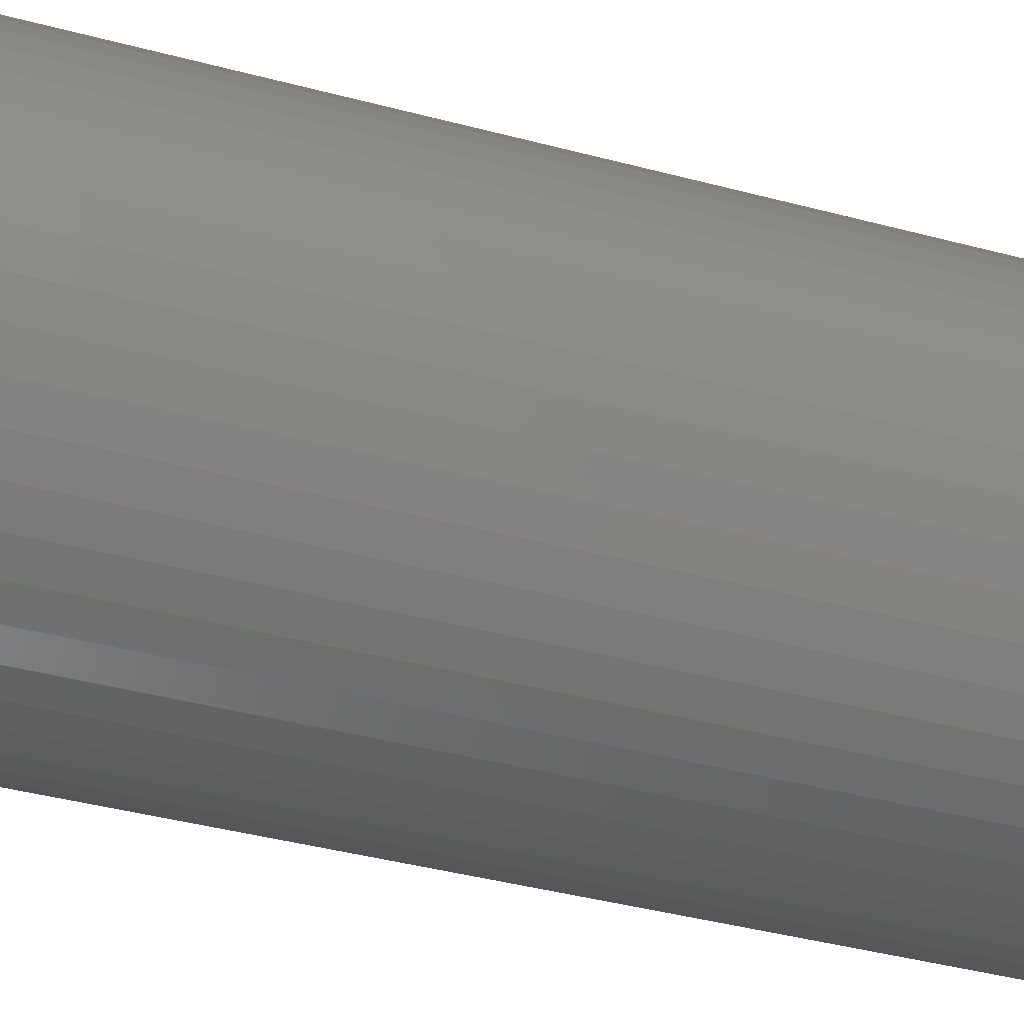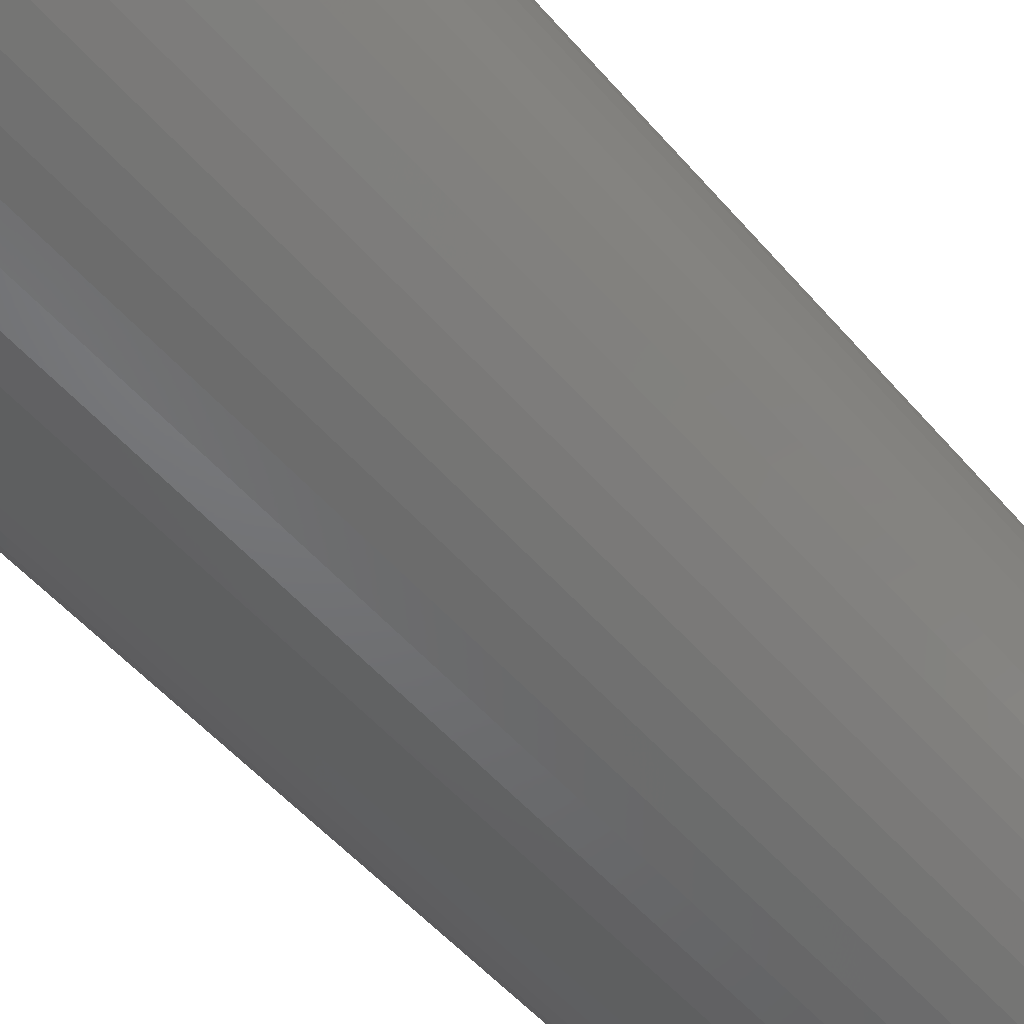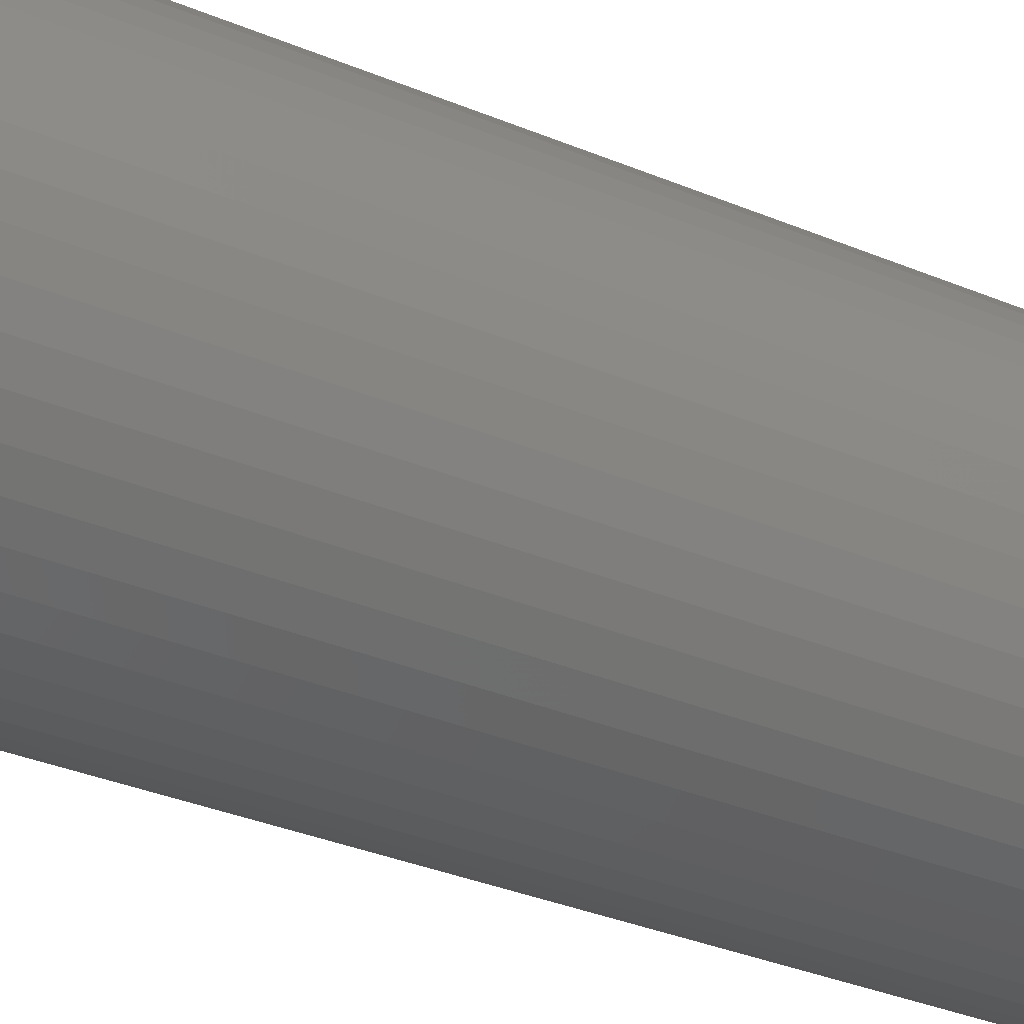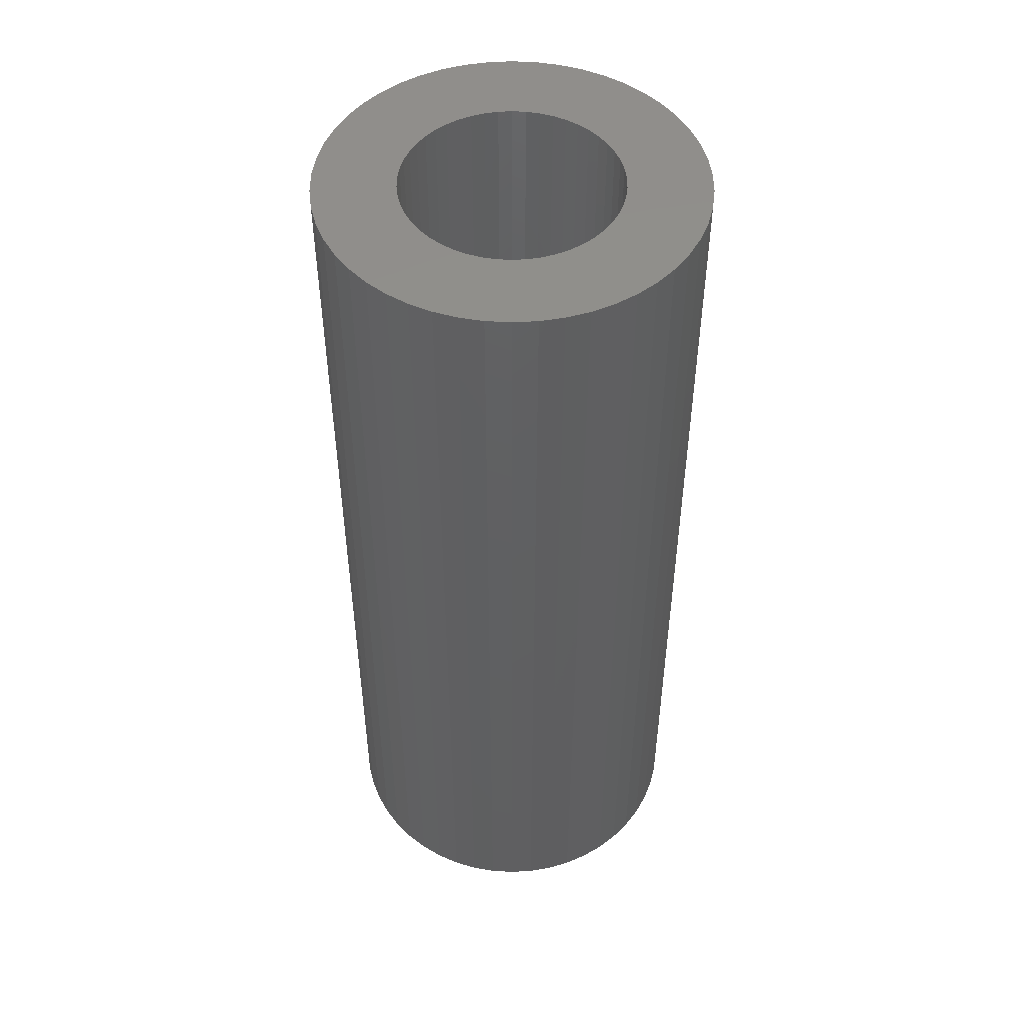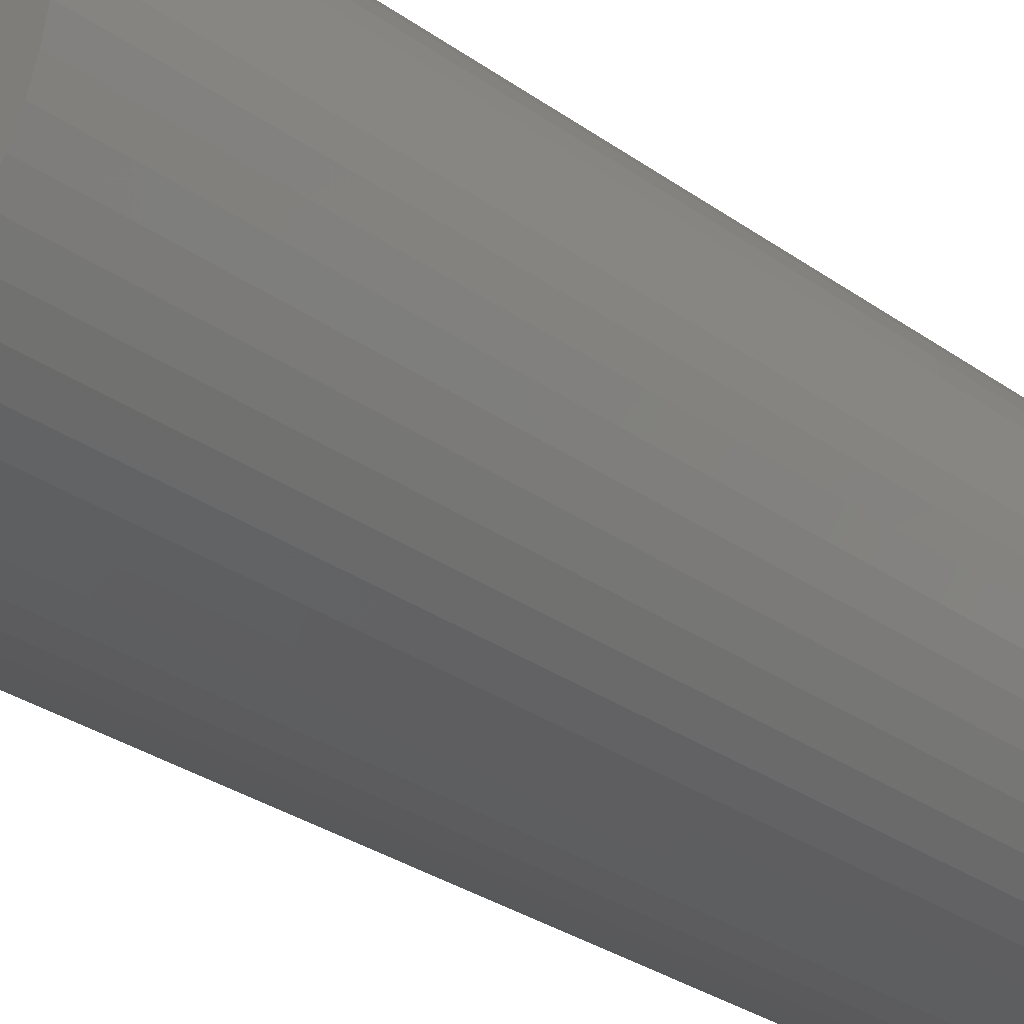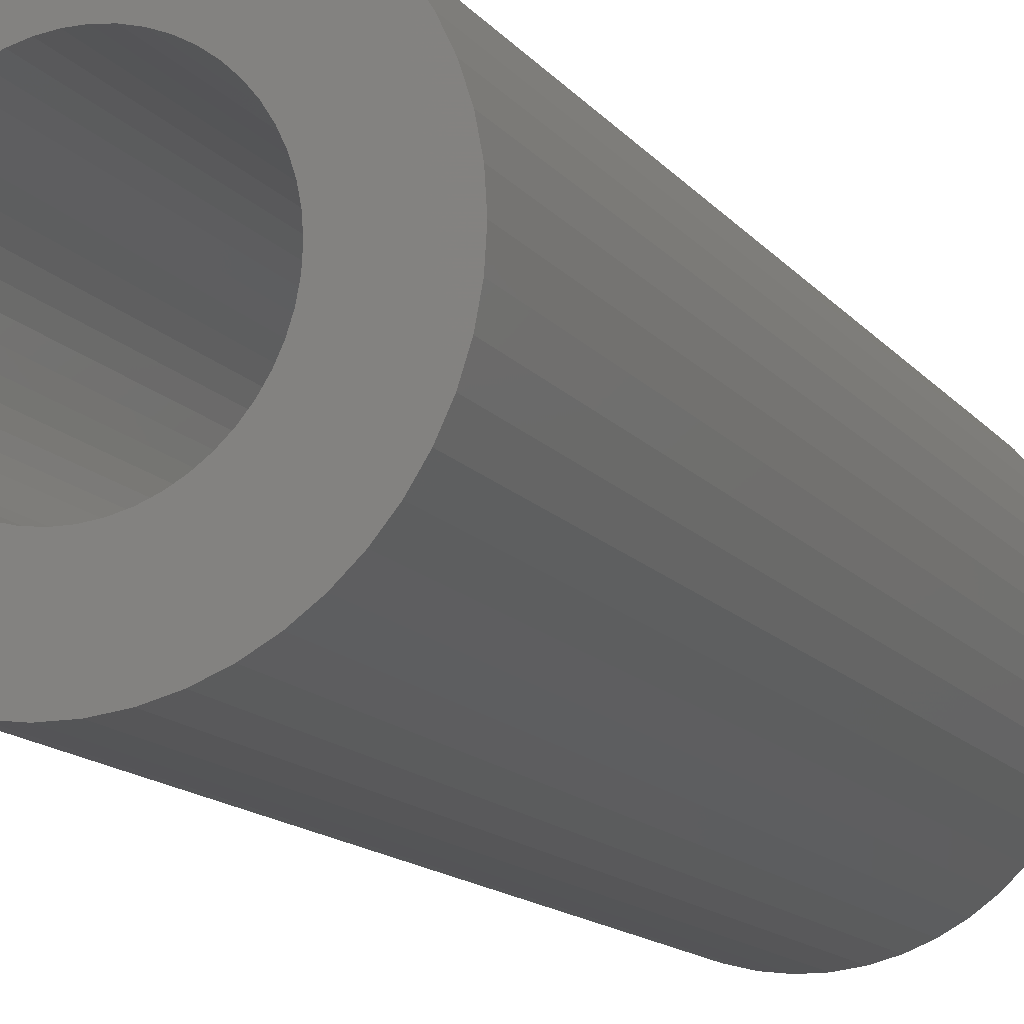
<metadata>
{"format":"stl","ext":"stl","renderer":"f3d","projection":"perspective","resolution":1024,"background":"white","views":[{"elev":-38.3,"azim":71.0,"up":"+Y"},{"elev":-49.3,"azim":38.2,"up":"+Y"},{"elev":-34.6,"azim":-119.2,"up":"+Y"},{"elev":49.3,"azim":32.5,"up":"+Z"},{"elev":-29.8,"azim":-136.2,"up":"+Y"},{"elev":-13.2,"azim":22.9,"up":"+Y"}]}
</metadata>
<code>
# stl→obj: 200 verts, 400 faces
v 14 0 35
v 13.89 1.755 -35
v 13.89 1.755 35
v 14 0 -35
v -14 0 -35
v -13.89 1.755 35
v -13.89 1.755 -35
v -14 0 35
v 0.8791 13.97 -35
v -0.8791 13.97 35
v 0.8791 13.97 35
v -0.8791 13.97 -35
v -0.8791 -13.97 -35
v 0.8791 -13.97 35
v -0.8791 -13.97 35
v 0.8791 -13.97 -35
v 10.21 9.584 -35
v 8.924 10.79 35
v 10.21 9.584 35
v 8.924 10.79 -35
v -8.924 10.79 -35
v -10.21 9.584 35
v -8.924 10.79 35
v -10.21 9.584 -35
v -4.326 13.31 -35
v -5.961 12.67 35
v -4.326 13.31 35
v -5.961 12.67 -35
v 12.27 -6.745 35
v 13.02 -5.154 -35
v 13.02 -5.154 35
v 12.27 -6.745 -35
v 13.02 5.154 35
v 12.27 6.745 -35
v 12.27 6.745 35
v 13.02 5.154 -35
v 5.961 12.67 -35
v 4.326 13.31 35
v 5.961 12.67 35
v 4.326 13.31 -35
v 7.502 11.82 -35
v 7.502 11.82 35
v -13.02 5.154 -35
v -12.27 6.745 35
v -12.27 6.745 -35
v -13.02 5.154 35
v -11.33 8.229 -35
v -11.33 8.229 35
v 8 0 35
v 7.937 1.003 35
v 13.56 3.482 35
v 13.89 -1.755 35
v 7.749 1.99 35
v 7.937 -1.003 35
v 7.438 2.945 35
v 13.56 -3.482 35
v 7.01 3.854 35
v 11.33 8.229 35
v 7.749 -1.99 35
v 6.472 4.702 35
v 5.832 5.476 35
v 7.438 -2.945 35
v 5.099 6.164 35
v 4.287 6.755 35
v 3.406 7.239 35
v 2.472 7.608 35
v 2.623 13.75 35
v 1.499 7.858 35
v 0.5023 7.984 35
v -0.5023 7.984 35
v -1.499 7.858 35
v -2.623 13.75 35
v -2.472 7.608 35
v -3.406 7.239 35
v -4.287 6.755 35
v -7.502 11.82 35
v -5.099 6.164 35
v -5.832 5.476 35
v -6.472 4.702 35
v -7.01 3.854 35
v -7.438 2.945 35
v 7.01 -3.854 35
v 11.33 -8.229 35
v 6.472 -4.702 35
v 10.21 -9.584 35
v 5.832 -5.476 35
v 8.924 -10.79 35
v 5.099 -6.164 35
v 7.502 -11.82 35
v 4.287 -6.755 35
v 5.961 -12.67 35
v 3.406 -7.239 35
v 4.326 -13.31 35
v 2.472 -7.608 35
v 2.623 -13.75 35
v 1.499 -7.858 35
v 0.5023 -7.984 35
v -0.5023 -7.984 35
v -1.499 -7.858 35
v -2.623 -13.75 35
v -2.472 -7.608 35
v -4.326 -13.31 35
v -3.406 -7.239 35
v -5.961 -12.67 35
v -4.287 -6.755 35
v -7.502 -11.82 35
v -5.099 -6.164 35
v -8.924 -10.79 35
v -5.832 -5.476 35
v -10.21 -9.584 35
v -6.472 -4.702 35
v -11.33 -8.229 35
v -7.01 -3.854 35
v -12.27 -6.745 35
v -7.438 -2.945 35
v -13.02 -5.154 35
v -7.749 -1.99 35
v -13.56 -3.482 35
v -7.937 -1.003 35
v -13.89 -1.755 35
v -8 0 35
v -7.749 1.99 35
v -13.56 3.482 35
v -7.937 1.003 35
v -2.623 13.75 -35
v 8 0 -35
v 13.89 -1.755 -35
v 7.937 -1.003 -35
v 13.56 -3.482 -35
v 7.749 -1.99 -35
v 7.937 1.003 -35
v 7.438 -2.945 -35
v 13.56 3.482 -35
v 7.01 -3.854 -35
v 11.33 -8.229 -35
v 7.749 1.99 -35
v 6.472 -4.702 -35
v 10.21 -9.584 -35
v 5.832 -5.476 -35
v 8.924 -10.79 -35
v 7.438 2.945 -35
v 5.099 -6.164 -35
v 7.502 -11.82 -35
v 4.287 -6.755 -35
v 5.961 -12.67 -35
v 3.406 -7.239 -35
v 4.326 -13.31 -35
v 2.472 -7.608 -35
v 2.623 -13.75 -35
v 1.499 -7.858 -35
v 0.5023 -7.984 -35
v -0.5023 -7.984 -35
v -1.499 -7.858 -35
v -2.623 -13.75 -35
v -2.472 -7.608 -35
v -4.326 -13.31 -35
v -3.406 -7.239 -35
v -5.961 -12.67 -35
v -4.287 -6.755 -35
v -7.502 -11.82 -35
v -5.099 -6.164 -35
v -8.924 -10.79 -35
v -5.832 -5.476 -35
v -10.21 -9.584 -35
v -6.472 -4.702 -35
v -11.33 -8.229 -35
v -7.01 -3.854 -35
v -12.27 -6.745 -35
v -7.438 -2.945 -35
v 7.01 3.854 -35
v 11.33 8.229 -35
v 6.472 4.702 -35
v 5.832 5.476 -35
v 5.099 6.164 -35
v 4.287 6.755 -35
v 3.406 7.239 -35
v 2.472 7.608 -35
v 2.623 13.75 -35
v 1.499 7.858 -35
v 0.5023 7.984 -35
v -0.5023 7.984 -35
v -1.499 7.858 -35
v -2.472 7.608 -35
v -3.406 7.239 -35
v -4.287 6.755 -35
v -7.502 11.82 -35
v -5.099 6.164 -35
v -5.832 5.476 -35
v -6.472 4.702 -35
v -7.01 3.854 -35
v -7.438 2.945 -35
v -7.749 1.99 -35
v -13.56 3.482 -35
v -7.937 1.003 -35
v -8 0 -35
v -13.02 -5.154 -35
v -7.749 -1.99 -35
v -13.56 -3.482 -35
v -7.937 -1.003 -35
v -13.89 -1.755 -35
f 1 2 3
f 2 1 4
f 5 6 7
f 6 5 8
f 9 10 11
f 10 9 12
f 13 14 15
f 14 13 16
f 17 18 19
f 18 17 20
f 21 22 23
f 22 21 24
f 25 26 27
f 26 25 28
f 29 30 31
f 30 29 32
f 33 34 35
f 34 33 36
f 37 38 39
f 38 37 40
f 41 39 42
f 39 41 37
f 43 44 45
f 44 43 46
f 47 22 24
f 22 47 48
f 49 1 3
f 50 3 51
f 1 49 52
f 53 51 33
f 54 52 49
f 55 33 35
f 52 54 56
f 57 35 58
f 59 56 54
f 60 58 19
f 56 59 31
f 61 19 18
f 62 31 59
f 31 62 29
f 3 50 49
f 51 53 50
f 63 18 42
f 33 55 53
f 35 57 55
f 58 60 57
f 64 42 39
f 19 61 60
f 18 63 61
f 65 39 38
f 42 64 63
f 39 65 64
f 66 38 67
f 38 66 65
f 67 68 66
f 11 68 67
f 11 69 68
f 11 70 69
f 10 70 11
f 10 71 70
f 72 71 10
f 71 72 73
f 27 73 72
f 73 27 74
f 26 74 27
f 74 26 75
f 76 75 26
f 75 76 77
f 23 77 76
f 77 23 78
f 22 78 23
f 78 22 79
f 48 79 22
f 79 48 80
f 44 80 48
f 80 44 81
f 82 29 62
f 29 82 83
f 84 83 82
f 83 84 85
f 86 85 84
f 85 86 87
f 88 87 86
f 87 88 89
f 90 89 88
f 89 90 91
f 92 91 90
f 91 92 93
f 94 93 92
f 93 94 95
f 96 95 94
f 96 14 95
f 97 14 96
f 98 14 97
f 98 15 14
f 99 15 98
f 100 99 101
f 99 100 15
f 102 101 103
f 104 103 105
f 101 102 100
f 106 105 107
f 108 107 109
f 103 104 102
f 110 109 111
f 112 111 113
f 114 113 115
f 105 106 104
f 116 115 117
f 118 117 119
f 120 119 121
f 46 81 44
f 107 108 106
f 81 46 122
f 109 110 108
f 123 122 46
f 111 112 110
f 122 123 124
f 113 114 112
f 6 124 123
f 115 116 114
f 124 6 121
f 117 118 116
f 8 121 6
f 119 120 118
f 121 8 120
f 125 27 72
f 27 125 25
f 126 4 127
f 128 127 129
f 4 126 2
f 130 129 30
f 131 2 126
f 132 30 32
f 2 131 133
f 134 32 135
f 136 133 131
f 137 135 138
f 133 136 36
f 139 138 140
f 141 36 136
f 36 141 34
f 127 128 126
f 129 130 128
f 142 140 143
f 30 132 130
f 32 134 132
f 135 137 134
f 144 143 145
f 138 139 137
f 140 142 139
f 146 145 147
f 143 144 142
f 145 146 144
f 148 147 149
f 147 148 146
f 149 150 148
f 16 150 149
f 16 151 150
f 16 152 151
f 13 152 16
f 13 153 152
f 154 153 13
f 153 154 155
f 156 155 154
f 155 156 157
f 158 157 156
f 157 158 159
f 160 159 158
f 159 160 161
f 162 161 160
f 161 162 163
f 164 163 162
f 163 164 165
f 166 165 164
f 165 166 167
f 168 167 166
f 167 168 169
f 170 34 141
f 34 170 171
f 172 171 170
f 171 172 17
f 173 17 172
f 17 173 20
f 174 20 173
f 20 174 41
f 175 41 174
f 41 175 37
f 176 37 175
f 37 176 40
f 177 40 176
f 40 177 178
f 179 178 177
f 179 9 178
f 180 9 179
f 181 9 180
f 181 12 9
f 182 12 181
f 125 182 183
f 182 125 12
f 25 183 184
f 28 184 185
f 183 25 125
f 186 185 187
f 21 187 188
f 184 28 25
f 24 188 189
f 47 189 190
f 45 190 191
f 185 186 28
f 43 191 192
f 193 192 194
f 7 194 195
f 196 169 168
f 187 21 186
f 169 196 197
f 188 24 21
f 198 197 196
f 189 47 24
f 197 198 199
f 190 45 47
f 200 199 198
f 191 43 45
f 199 200 195
f 192 193 43
f 5 195 200
f 194 7 193
f 195 5 7
f 16 95 14
f 95 16 149
f 51 36 33
f 36 51 133
f 3 133 51
f 133 3 2
f 58 17 19
f 17 58 171
f 35 171 58
f 171 35 34
f 40 67 38
f 67 40 178
f 178 11 67
f 11 178 9
f 20 42 18
f 42 20 41
f 45 48 47
f 48 45 44
f 193 46 43
f 46 193 123
f 7 123 193
f 123 7 6
f 28 76 26
f 76 28 186
f 186 23 76
f 23 186 21
f 12 72 10
f 72 12 125
f 52 4 1
f 4 52 127
f 85 135 83
f 135 85 138
f 164 108 110
f 108 164 162
f 168 116 196
f 116 168 114
f 164 112 166
f 112 164 110
f 145 89 91
f 89 145 143
f 31 129 56
f 129 31 30
f 83 32 29
f 32 83 135
f 198 120 200
f 120 198 118
f 200 8 5
f 8 200 120
f 196 118 198
f 118 196 116
f 140 85 87
f 85 140 138
f 147 91 93
f 91 147 145
f 149 93 95
f 93 149 147
f 56 127 52
f 127 56 129
f 154 15 100
f 15 154 13
f 162 106 108
f 106 162 160
f 166 114 168
f 114 166 112
f 143 87 89
f 87 143 140
f 156 100 102
f 100 156 154
f 158 102 104
f 102 158 156
f 160 104 106
f 104 160 158
f 126 50 131
f 50 126 49
f 121 194 124
f 194 121 195
f 181 69 70
f 69 181 180
f 151 98 97
f 98 151 152
f 139 88 86
f 88 139 142
f 174 61 63
f 61 174 173
f 188 77 78
f 77 188 187
f 184 73 74
f 73 184 183
f 141 57 170
f 57 141 55
f 177 65 66
f 65 177 176
f 179 66 68
f 66 179 177
f 176 64 65
f 64 176 175
f 80 189 79
f 189 80 190
f 79 188 78
f 188 79 189
f 187 75 77
f 75 187 185
f 183 71 73
f 71 183 182
f 150 97 96
f 97 150 151
f 136 55 141
f 55 136 53
f 131 53 136
f 53 131 50
f 172 61 173
f 61 172 60
f 170 60 172
f 60 170 57
f 180 68 69
f 68 180 179
f 175 63 64
f 63 175 174
f 81 190 80
f 190 81 191
f 124 192 122
f 192 124 194
f 182 70 71
f 70 182 181
f 128 49 126
f 49 128 54
f 139 84 137
f 84 139 86
f 119 195 121
f 195 119 199
f 142 90 88
f 90 142 144
f 146 94 92
f 94 146 148
f 122 191 81
f 191 122 192
f 185 74 75
f 74 185 184
f 132 59 130
f 59 132 62
f 134 62 132
f 62 134 82
f 137 82 134
f 82 137 84
f 155 103 101
f 103 155 157
f 153 101 99
f 101 153 155
f 109 165 111
f 165 109 163
f 113 169 115
f 169 113 167
f 117 199 119
f 199 117 197
f 115 197 117
f 197 115 169
f 144 92 90
f 92 144 146
f 148 96 94
f 96 148 150
f 130 54 128
f 54 130 59
f 152 99 98
f 99 152 153
f 161 109 107
f 109 161 163
f 111 167 113
f 167 111 165
f 157 105 103
f 105 157 159
f 159 107 105
f 107 159 161

</code>
